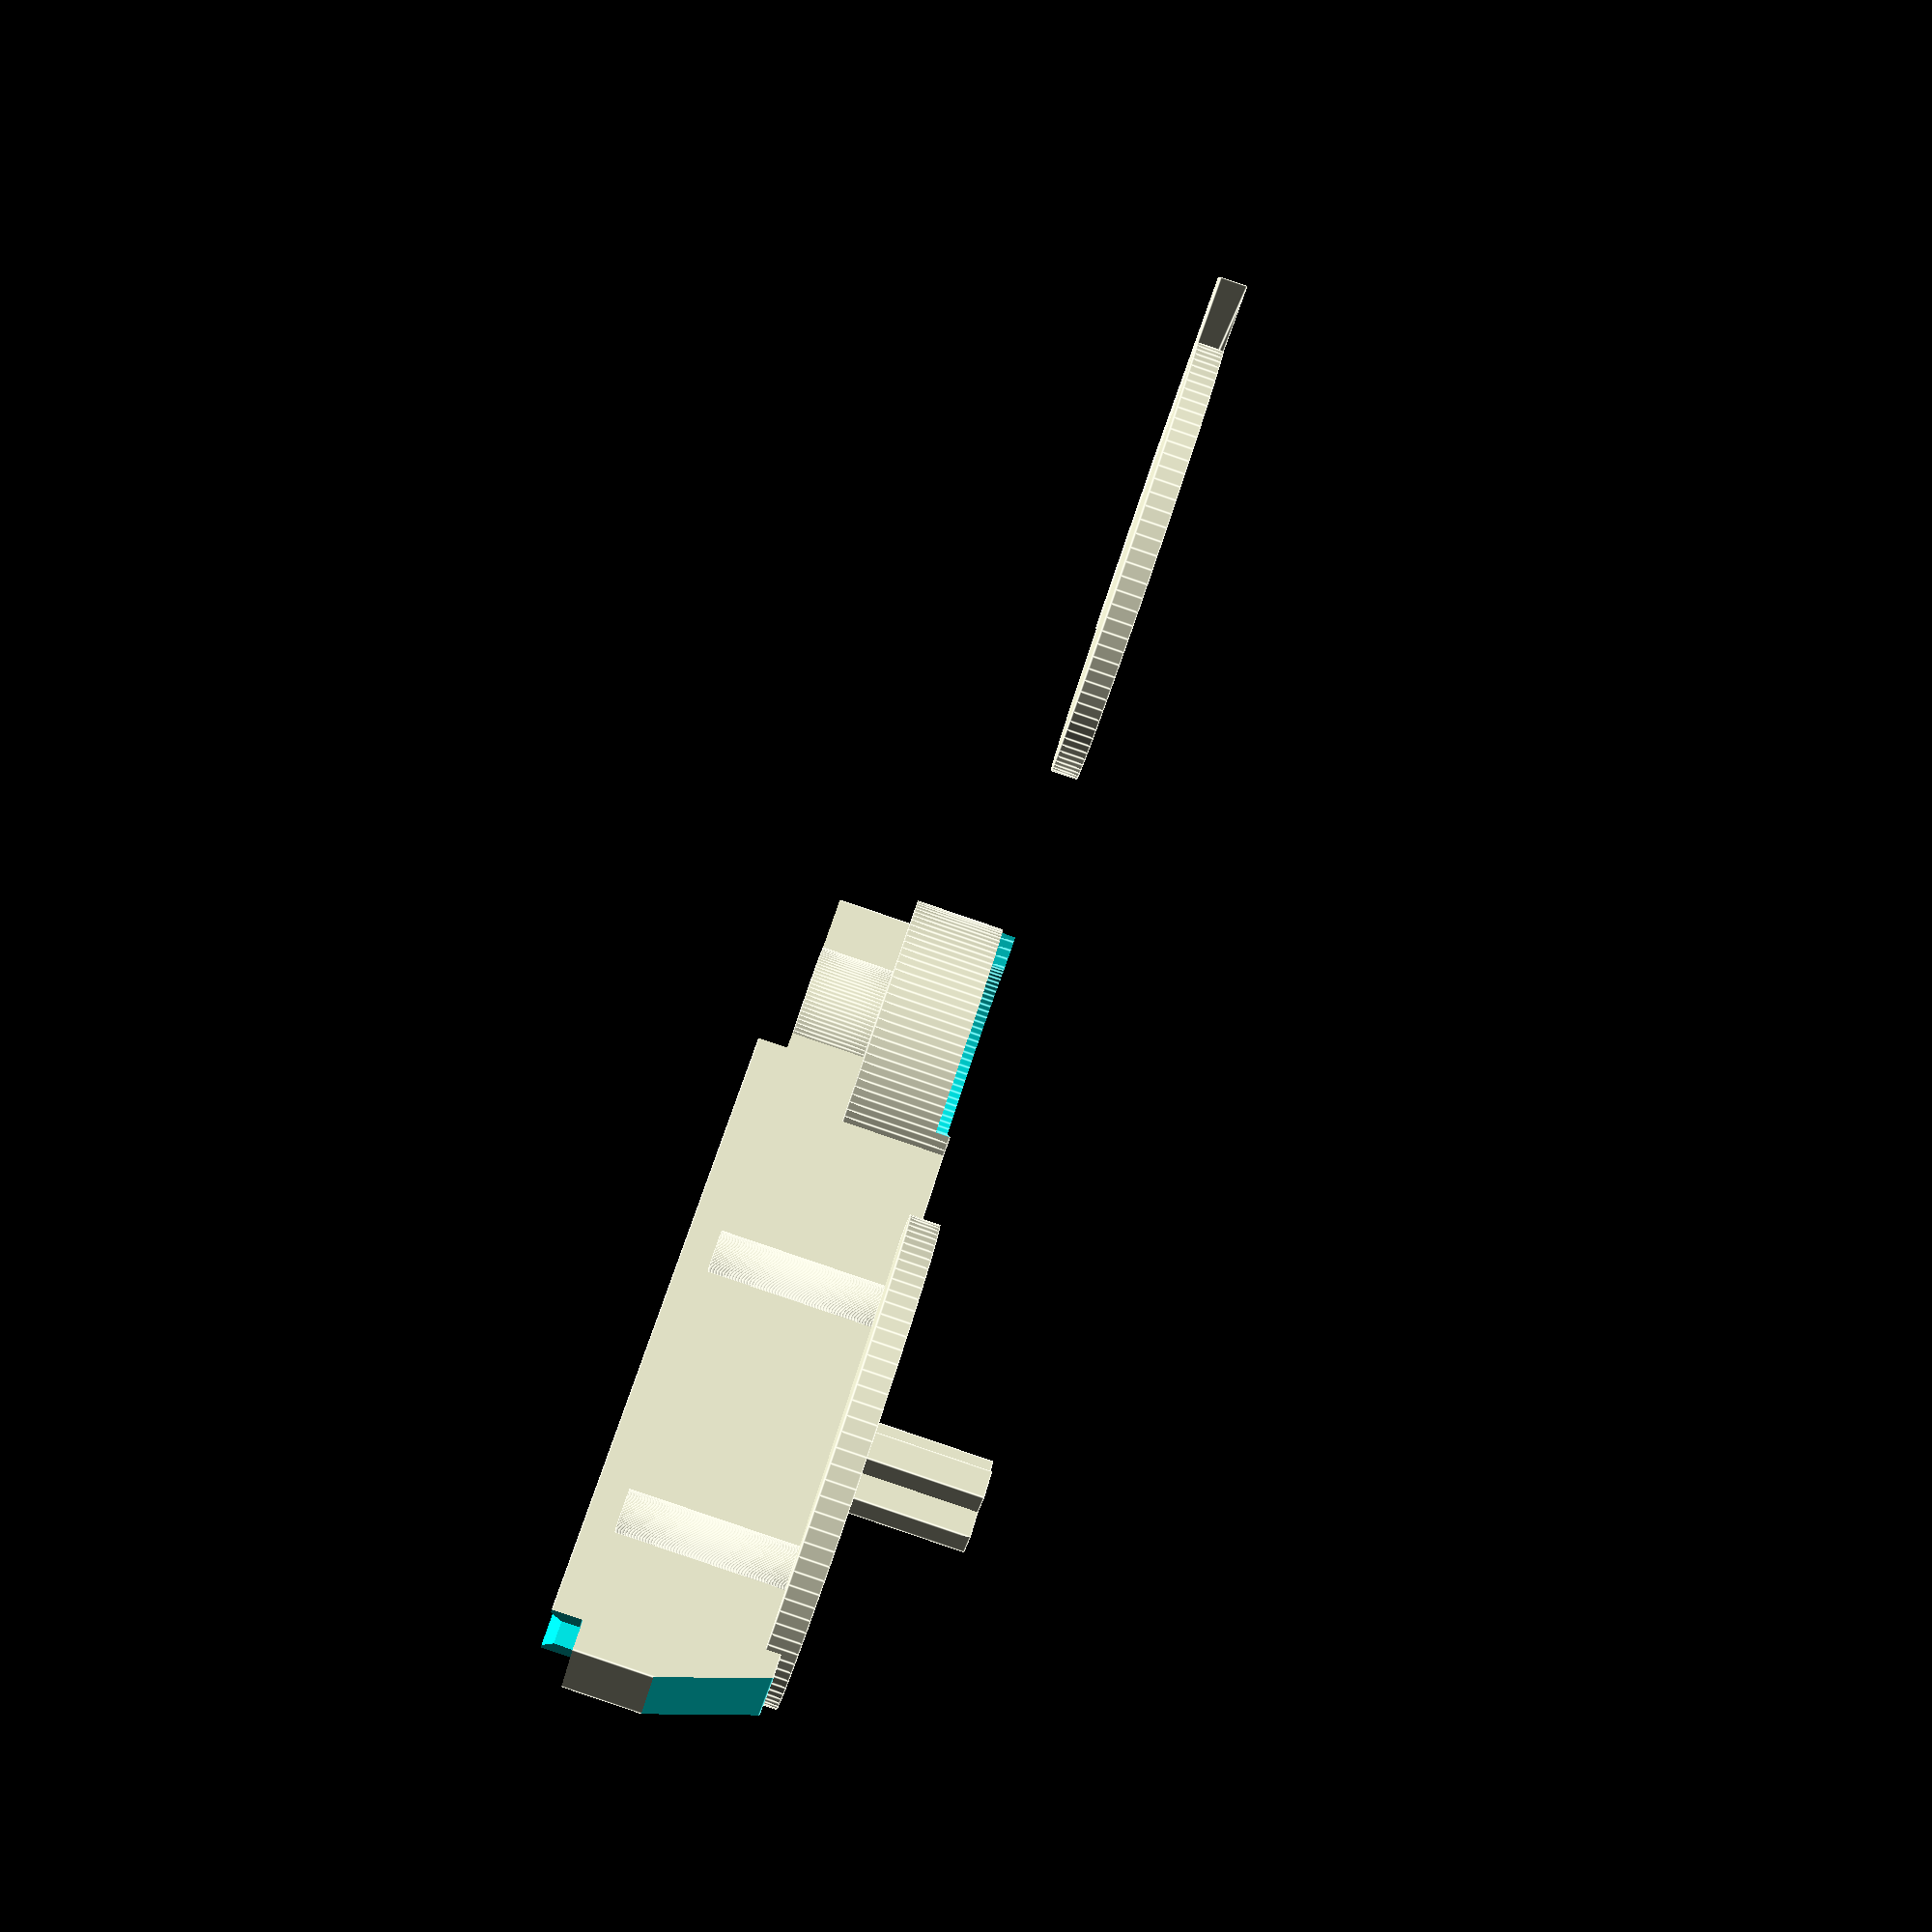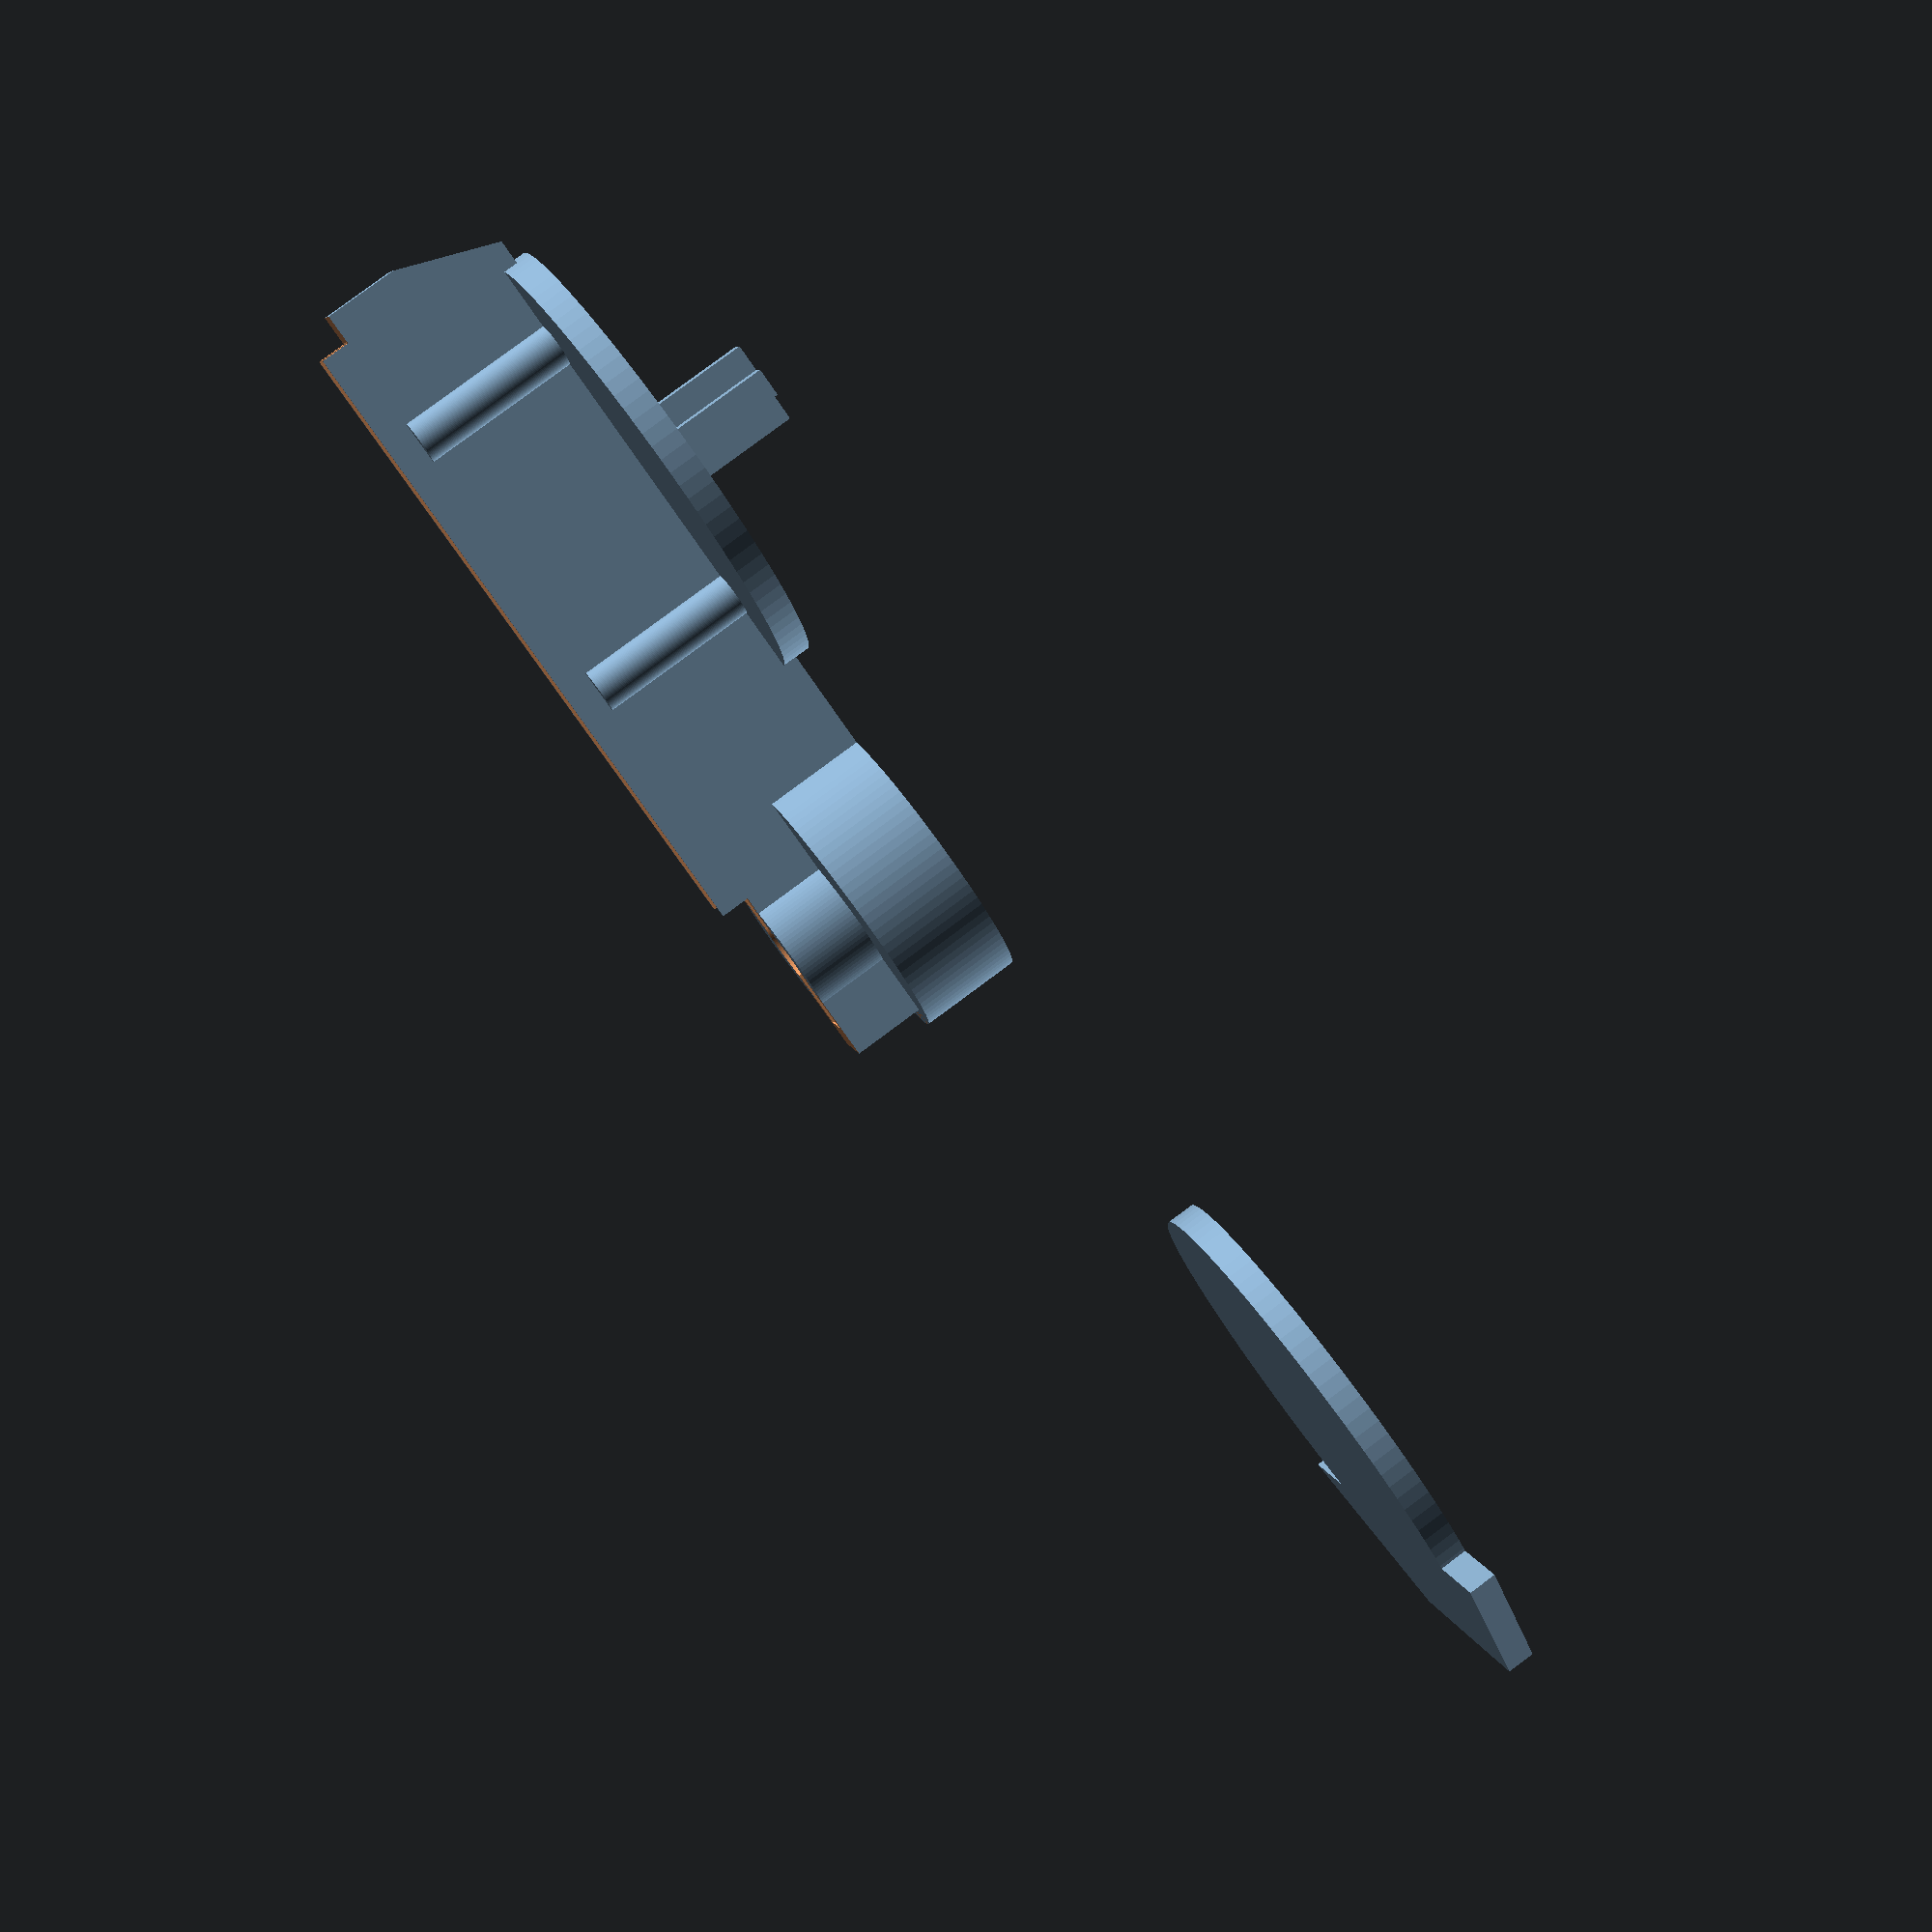
<openscad>
$fn = 100; 
   
module magnet()
{
  difference()
  {
    cylinder(h=7,d=19);
    
    translate([0,0,-1])
      cylinder(h=5,d=15);   
    
    translate([0,9,-4])
      cylinder(h=5,d=20);
  }
  
  translate([0,0,7])
    difference()
    {      
      cylinder(h=5,d=9);
      
      translate([0,0,0])
        cylinder(h=6,d=5);
      
      translate([-10,-1.5,0])
        cube([20,3,6]);
    }
}

module bar()
{
  difference()
  {
    cube([60,5,14]);
    
    translate([2,1,7])
     cube([56,3,11]);
    
    translate([0,-1,-1])
      cube([16,7,7]);
    
    translate([-1,-1,12])
      cube([14,7,7]);
    
    translate([8,2.5,6])
      cylinder(h=7,d=5); 
 
    translate([57.5,-1,0])
      rotate([0,20,0])
        cube([5,7,15]);
    
    translate([12,2.5,11.8])
      rotate([45,0,0])
        cube([46,8,8]);
        
    translate([57.9,-3,12])
      cube([5,10,5]);
  } 
  
  translate([30,0,1])
    cylinder(h=11,d=3);
  
  translate([30,5,1])
    cylinder(h=11,d=3);
  
  translate([50,5,1])
    cylinder(h=11,d=3);
  
  translate([50,0,1])
    cylinder(h=11,d=3);
}

module turntable()
{
  cylinder(h=2,d=32);  
}

module shaft()
{  
  translate([-2.9,-1,0])
    cube([5.8,2,8]);
    
  translate([-1,-2.9,0])
    cube([2,5.8,8]);
}

module sonic()
{ 
  translate([0,-2.5,1])
    bar();
  
  translate([8,0,1])
    magnet();
  
  translate([40,0,0])
    turntable();
  
  translate([40,0,-8])
    shaft();
  
  translate([-40,0,0])
    balloon();
}

module balloon()
{
  cylinder(h=2,d=33); 
  
  rotate([0,0,90])
    linear_extrude(2)
      translate([-30,0,0])
      polygon(points=[[10,10],[20,20],[40,20],[50,10]]);
}

sonic();

</openscad>
<views>
elev=268.3 azim=321.4 roll=108.8 proj=p view=edges
elev=277.8 azim=197.6 roll=53.4 proj=p view=solid
</views>
